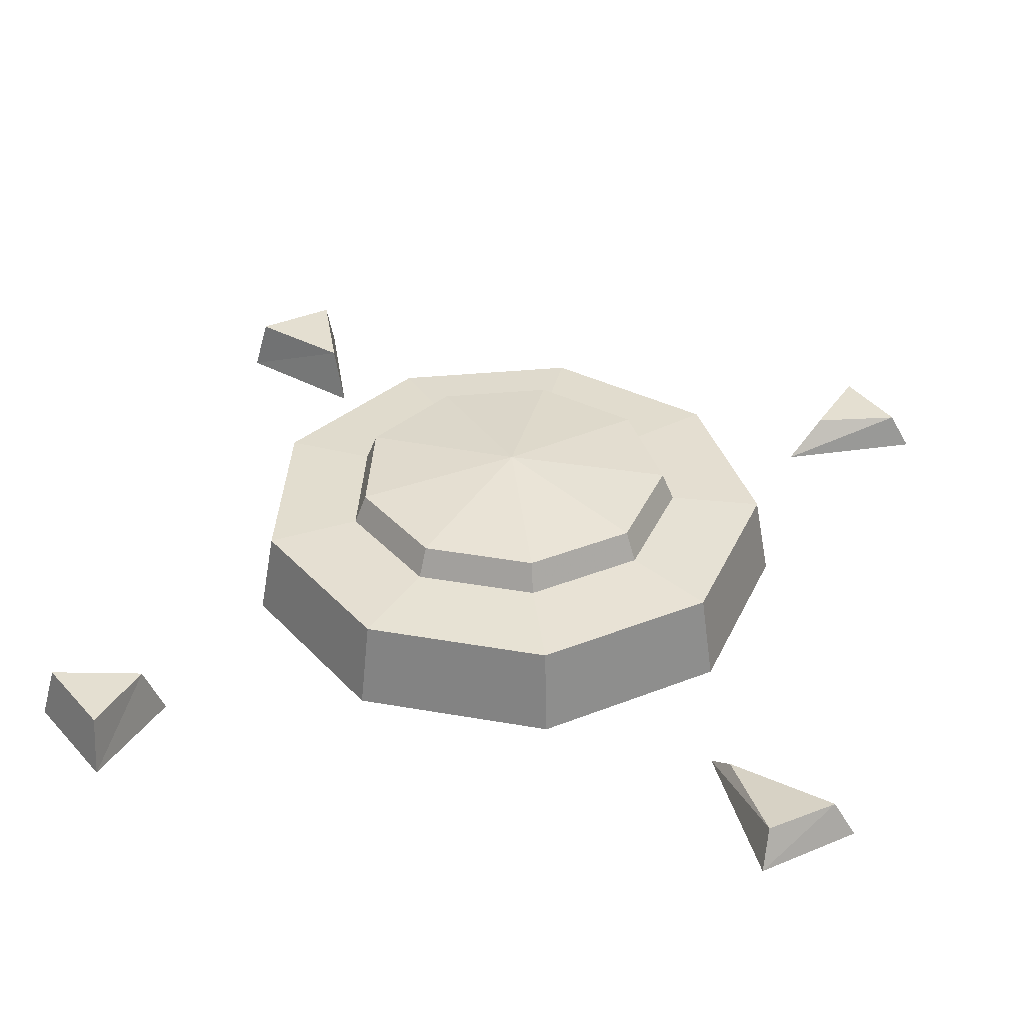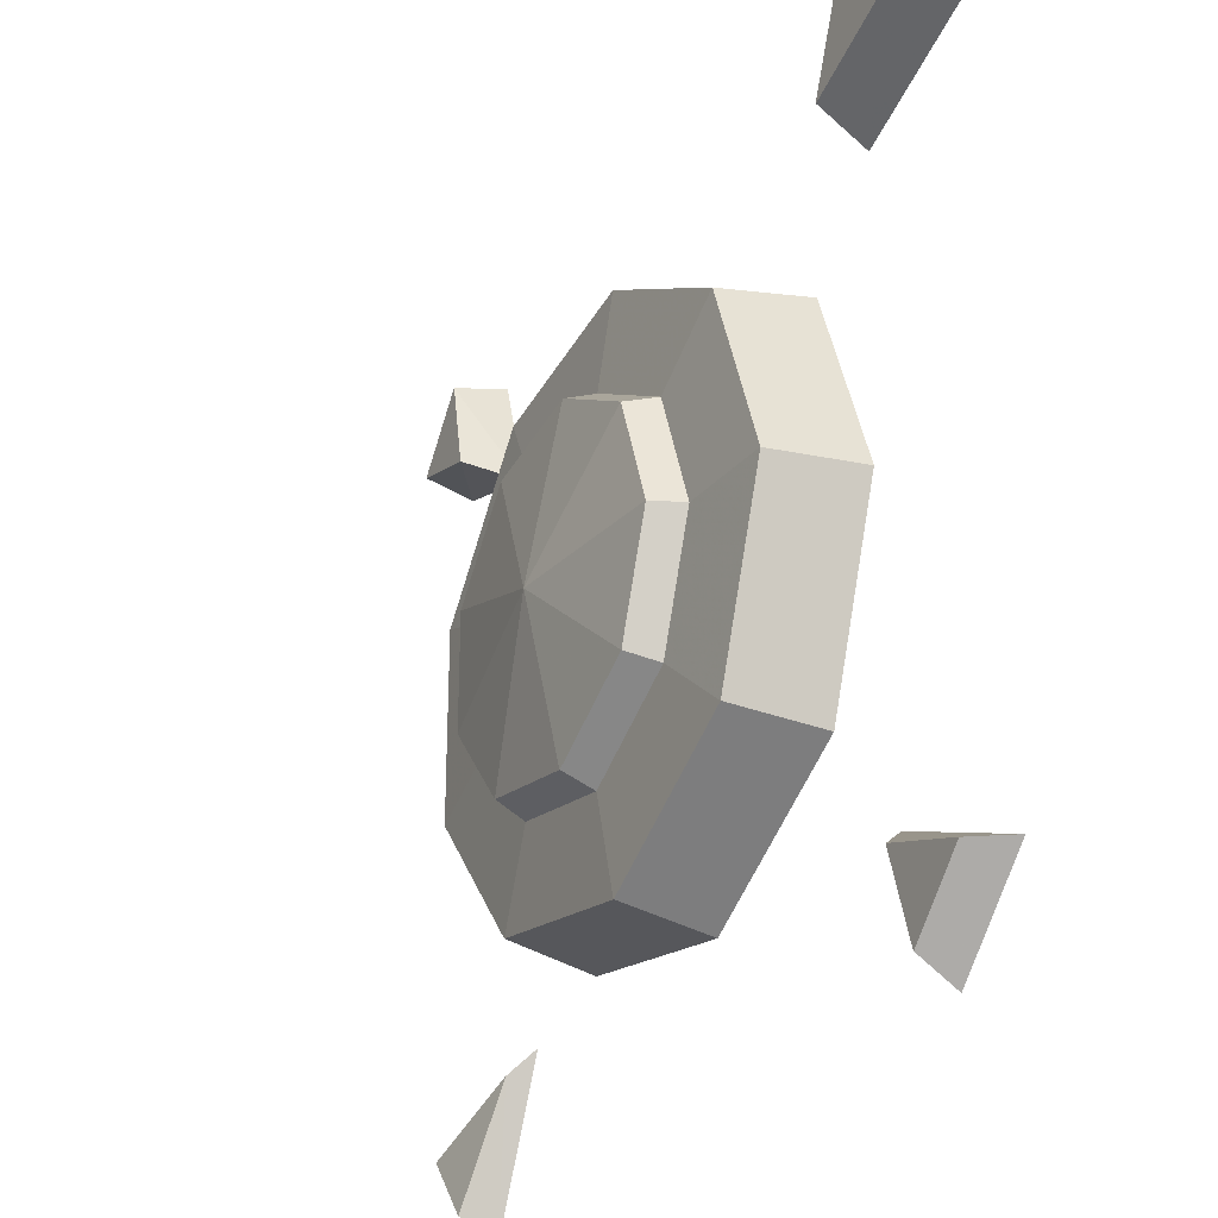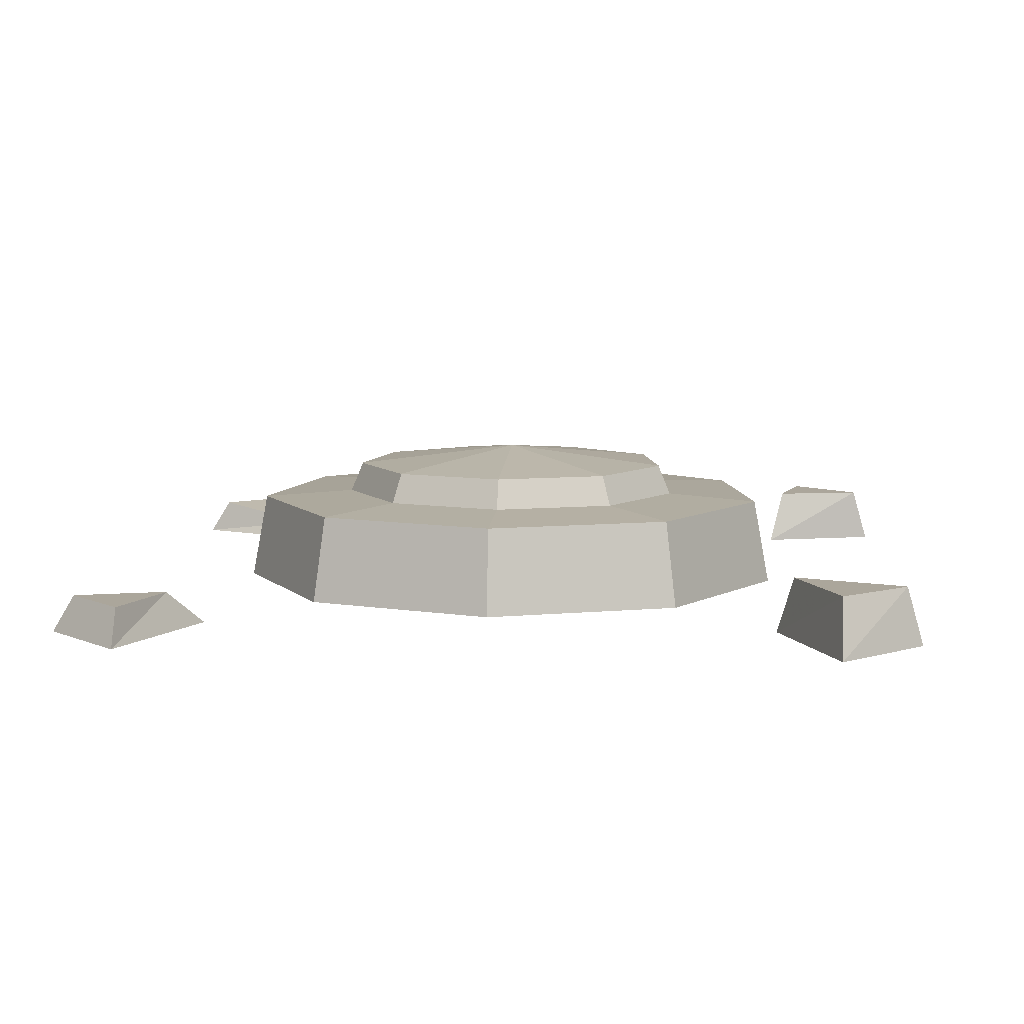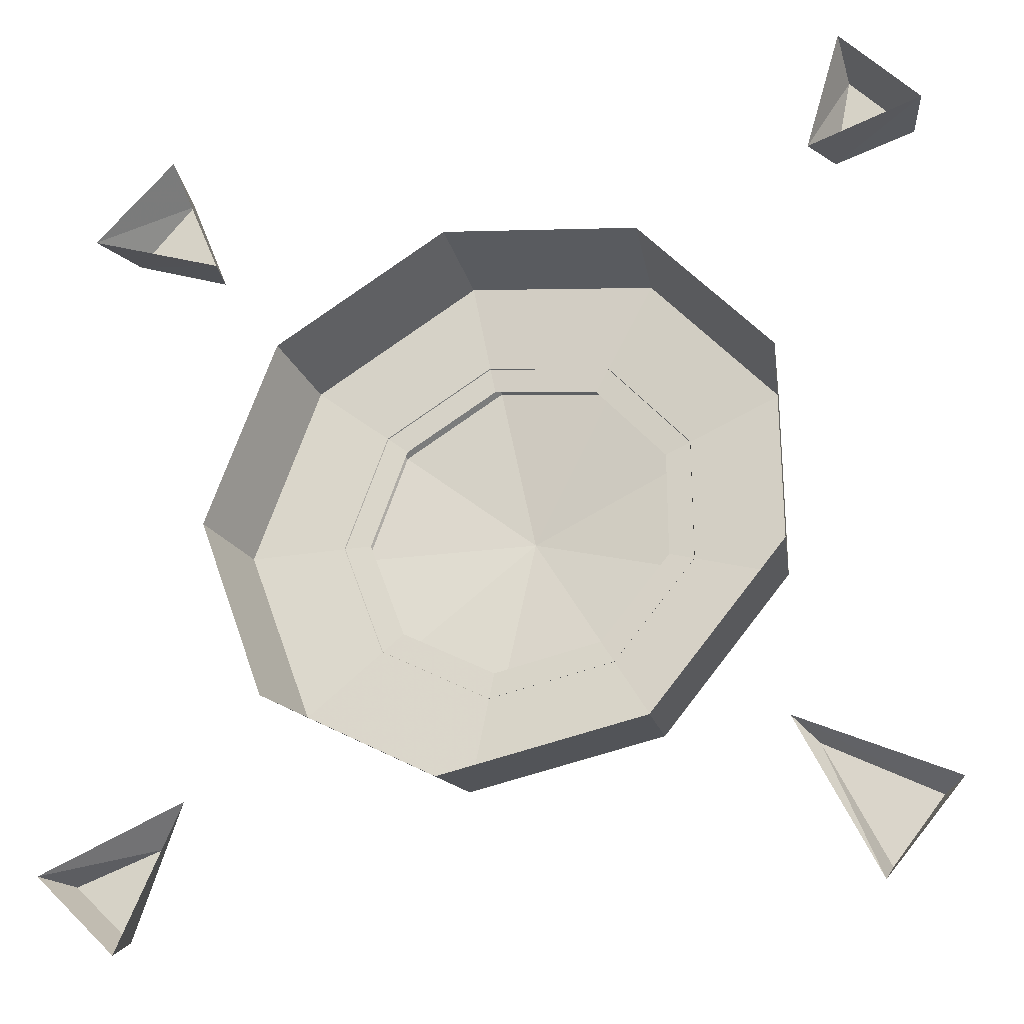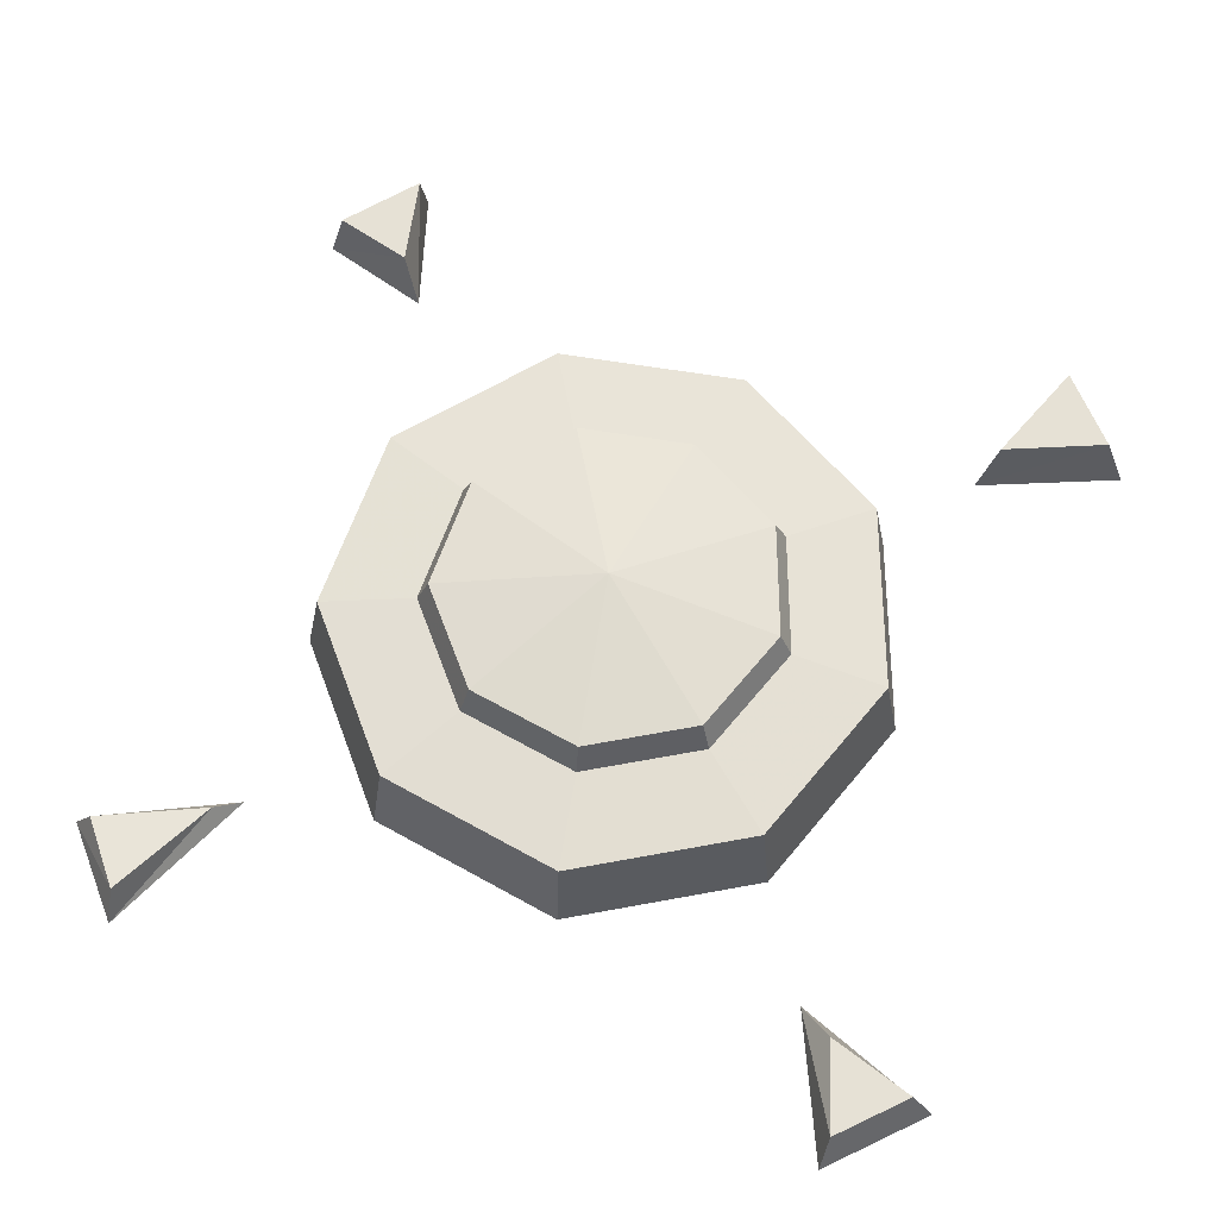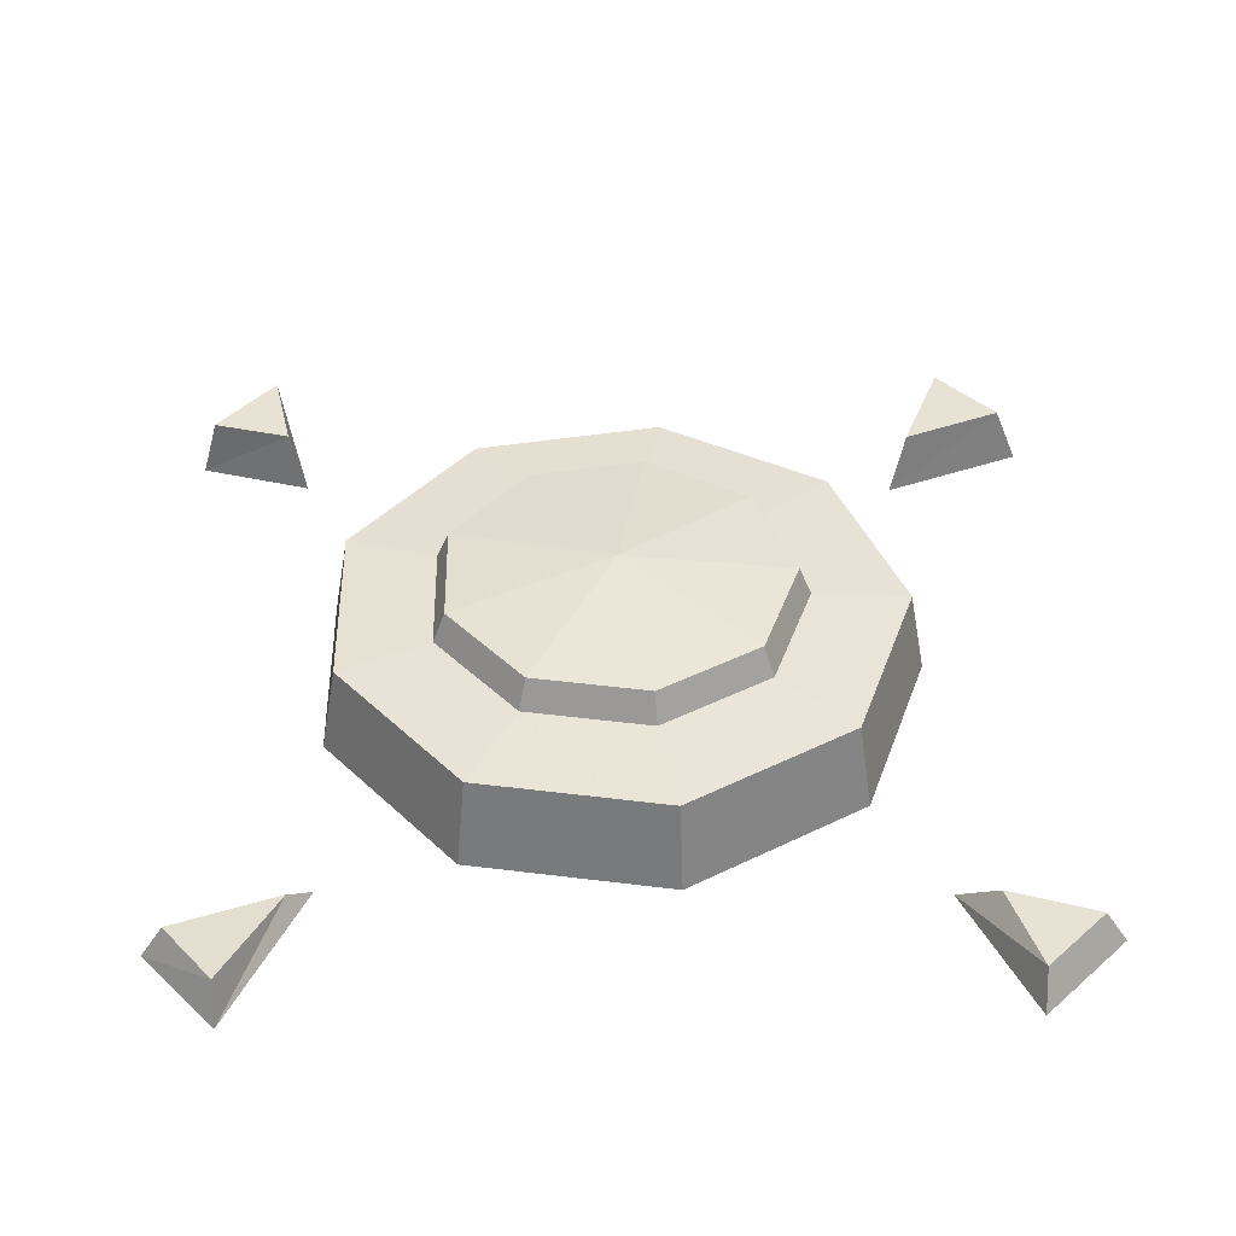
<metadata>
{"format":"obj","ext":"obj","renderer":"f3d","projection":"perspective","resolution":1024,"background":"white","views":[{"elev":36.7,"azim":-77.1,"up":"+Z"},{"elev":-27.7,"azim":62.1,"up":"+Y"},{"elev":7.9,"azim":95.0,"up":"+Z"},{"elev":-27.2,"azim":-162.4,"up":"+Y"},{"elev":64.3,"azim":19.4,"up":"+Z"},{"elev":40.7,"azim":-1.2,"up":"+Z"}]}
</metadata>
<code>
g world_ghdilei
v 7.201 6.043 2.974
v 9.401 -1e-06 2.974
v 9.953 -1e-06 2e-06
v 7.625 6.398 3e-06
v 1.632 9.258 2.974
v 1.728 9.802 3e-06
v 7.201 -6.043 2.974
v 7.625 -6.398 0
v 4.042 3.392 3.226
v 5.277 -1e-06 3.226
v 0.9163 5.197 3.226
v 4.042 -3.392 3.226
v -12.08 13.98 1.606
v -14.09 11.58 1.606
v -11.44 10.85 1.606
v -12.11 14.53 -0.3552
v -14.64 11.51 -0.3552
v -14.09 11.58 1.606
v -12.08 13.98 1.606
v -14.64 11.51 -0.3552
v -10.86 10.36 -0.3552
v -11.44 10.85 1.606
v -14.09 11.58 1.606
v -10.86 10.36 -0.3552
v -12.11 14.53 -0.3552
v -12.08 13.98 1.606
v -11.44 10.85 1.606
v -8.834 3.215 2.974
v -4.7 8.141 2.974
v -4.977 8.62 1e-06
v -9.353 3.404 -1e-06
v -8.834 -3.215 2.974
v -9.353 -3.404 -3e-06
v 1.632 9.258 2.974
v 1.728 9.802 3e-06
v -4.959 1.805 3.226
v -2.638 4.57 3.226
v -4.959 -1.805 3.226
v 0.9163 5.197 3.226
v -13.35 -11.78 0.891
v -11.73 -13.78 0.891
v -9.988 -10.04 0.3052
v -14.11 -11.75 -0.3552
v -11.7 -14.54 -0.3552
v -11.73 -13.78 0.891
v -13.35 -11.78 0.891
v -11.7 -14.54 -0.3552
v -9.265 -9.313 -0.3552
v -9.988 -10.04 0.3052
v -11.73 -13.78 0.891
v -9.265 -9.313 -0.3552
v -14.11 -11.75 -0.3552
v -13.35 -11.78 0.891
v -9.988 -10.04 0.3052
v 1.632 -9.258 2.974
v -4.7 -8.141 2.974
v -4.977 -8.62 -3e-06
v 1.728 -9.802 -2e-06
v 7.201 -6.043 2.974
v 7.625 -6.398 0
v -8.834 -3.215 2.974
v -9.353 -3.404 -3e-06
v 0.9163 -5.197 3.226
v -2.638 -4.57 3.226
v 4.042 -3.392 3.226
v -4.959 -1.805 3.226
v 13.84 11.74 1.606
v 11.86 13.95 1.606
v 10.44 10.35 1.606
v 14.63 11.71 -0.3552
v 11.84 14.5 -0.3552
v 11.86 13.95 1.606
v 13.84 11.74 1.606
v 11.84 14.5 -0.3552
v 9.909 9.822 -0.3552
v 10.44 10.35 1.606
v 11.86 13.95 1.606
v 9.909 9.822 -0.3552
v 14.63 11.71 -0.3552
v 13.84 11.74 1.606
v 10.44 10.35 1.606
v 11.91 -13.78 0.891
v 13.91 -11.78 0.891
v 11.01 -10.84 0.891
v 11.88 -14.54 -0.3552
v 14.67 -11.75 -0.3552
v 13.91 -11.78 0.891
v 11.91 -13.78 0.891
v 14.67 -11.75 -0.3552
v 9.823 -9.83 -0.3552
v 11.01 -10.84 0.891
v 13.91 -11.78 0.891
v 9.823 -9.83 -0.3552
v 11.88 -14.54 -0.3552
v 11.91 -13.78 0.891
v 11.01 -10.84 0.891
v 4.397 3.69 4.216
v 5.74 -1e-06 4.216
v 6.184 -1e-06 3.139
v 4.737 3.975 3.139
v 0.9967 5.653 4.216
v 1.074 6.09 3.139
v 4.397 -3.69 4.216
v 4.737 -3.975 3.139
v 2e-06 1e-06 4.847
v -5.394 1.963 4.216
v -2.87 4.971 4.216
v -3.092 5.356 3.139
v -5.811 2.115 3.139
v -5.394 -1.963 4.216
v -5.811 -2.115 3.139
v 0.9967 5.653 4.216
v 1.074 6.09 3.139
v 0.9967 -5.653 4.216
v -2.87 -4.971 4.216
v -3.092 -5.356 3.139
v 1.074 -6.09 3.139
v 4.397 -3.69 4.216
v 4.737 -3.975 3.139
v -5.394 -1.963 4.216
v -5.811 -2.115 3.139
f 1 2 3
f 3 4 1
f 5 1 4
f 4 6 5
f 2 7 8
f 8 3 2
f 9 10 2
f 2 1 9
f 11 9 1
f 1 5 11
f 10 12 7
f 7 2 10
f 13 14 15
f 16 17 18
f 18 19 16
f 20 21 22
f 22 23 20
f 24 25 26
f 26 27 24
f 28 29 30
f 30 31 28
f 32 28 31
f 31 33 32
f 29 34 35
f 35 30 29
f 36 37 29
f 29 28 36
f 38 36 28
f 28 32 38
f 37 39 34
f 34 29 37
f 40 41 42
f 43 44 45
f 45 46 43
f 47 48 49
f 49 50 47
f 51 52 53
f 53 54 51
f 55 56 57
f 57 58 55
f 59 55 58
f 58 60 59
f 56 61 62
f 62 57 56
f 63 64 56
f 56 55 63
f 65 63 55
f 55 59 65
f 64 66 61
f 61 56 64
f 67 68 69
f 70 71 72
f 72 73 70
f 74 75 76
f 76 77 74
f 78 79 80
f 80 81 78
f 82 83 84
f 85 86 87
f 87 88 85
f 89 90 91
f 91 92 89
f 93 94 95
f 95 96 93
f 97 98 99
f 99 100 97
f 101 97 100
f 100 102 101
f 98 103 104
f 104 99 98
f 98 97 105
f 97 101 105
f 103 98 105
f 106 107 108
f 108 109 106
f 110 106 109
f 109 111 110
f 107 112 113
f 113 108 107
f 107 106 105
f 106 110 105
f 112 107 105
f 114 115 116
f 116 117 114
f 118 114 117
f 117 119 118
f 115 120 121
f 121 116 115
f 115 114 105
f 114 118 105
f 120 115 105
g ghdilei01
v -12.08 13.98 1.615
v -14.09 11.58 1.615
v -11.44 10.85 1.615
v -13.35 -11.78 0.9
v -11.73 -13.78 0.9
v -9.987 -10.04 0.3142
v 13.84 11.74 1.615
v 11.86 13.95 1.615
v 10.44 10.35 1.615
v 11.91 -13.78 0.9001
v 13.91 -11.78 0.9001
v 11.01 -10.84 0.9001
v 5.741 -2e-06 4.225
v 4.398 3.69 4.225
v 2e-06 1e-06 4.856
v 0.9969 5.654 4.225
v 4.398 -3.69 4.225
v -2.87 4.972 4.225
v -5.395 1.964 4.225
v -5.395 -1.964 4.225
v 0.9969 5.654 4.225
v -2.87 -4.972 4.225
v 0.9969 -5.654 4.225
v 4.398 -3.69 4.225
v -5.395 -1.964 4.225
f 122 123 124
f 125 126 127
f 128 129 130
f 131 132 133
f 134 135 136
f 135 137 136
f 138 134 136
f 139 140 136
f 140 141 136
f 142 139 136
f 143 144 136
f 144 145 136
f 146 143 136
g ghdilei02
v 4.043 3.392 3.235
v 5.277 -4.6e-05 3.235
v 9.401 -2e-06 2.983
v 7.202 6.043 2.983
v 0.9164 5.197 3.235
v 1.632 9.258 2.983
v 4.043 -3.392 3.235
v 7.202 -6.043 2.983
v -12.08 13.98 1.615
v -14.09 11.58 1.615
v -11.44 10.85 1.615
v -4.959 1.805 3.235
v -2.639 4.57 3.235
v -4.701 8.142 2.983
v -8.834 3.215 2.983
v -4.959 -1.805 3.235
v -8.834 -3.215 2.983
v 0.9164 5.197 3.235
v 1.632 9.258 2.983
v -13.35 -11.78 0.9
v -11.73 -13.78 0.9
v -9.987 -10.04 0.3142
v 0.9164 -5.197 3.235
v -2.639 -4.57 3.235
v -4.701 -8.142 2.983
v 1.632 -9.258 2.983
v 4.043 -3.392 3.235
v 7.202 -6.043 2.983
v -4.959 -1.805 3.235
v -8.834 -3.215 2.983
v 13.84 11.74 1.615
v 11.86 13.95 1.615
v 10.44 10.35 1.615
v 11.91 -13.78 0.9001
v 13.91 -11.78 0.9001
v 11.01 -10.84 0.9001
f 147 148 149
f 149 150 147
f 151 147 150
f 150 152 151
f 148 153 154
f 154 149 148
f 155 156 157
f 158 159 160
f 160 161 158
f 162 158 161
f 161 163 162
f 159 164 165
f 165 160 159
f 166 167 168
f 169 170 171
f 171 172 169
f 173 169 172
f 172 174 173
f 170 175 176
f 176 171 170
f 177 178 179
f 180 181 182

</code>
